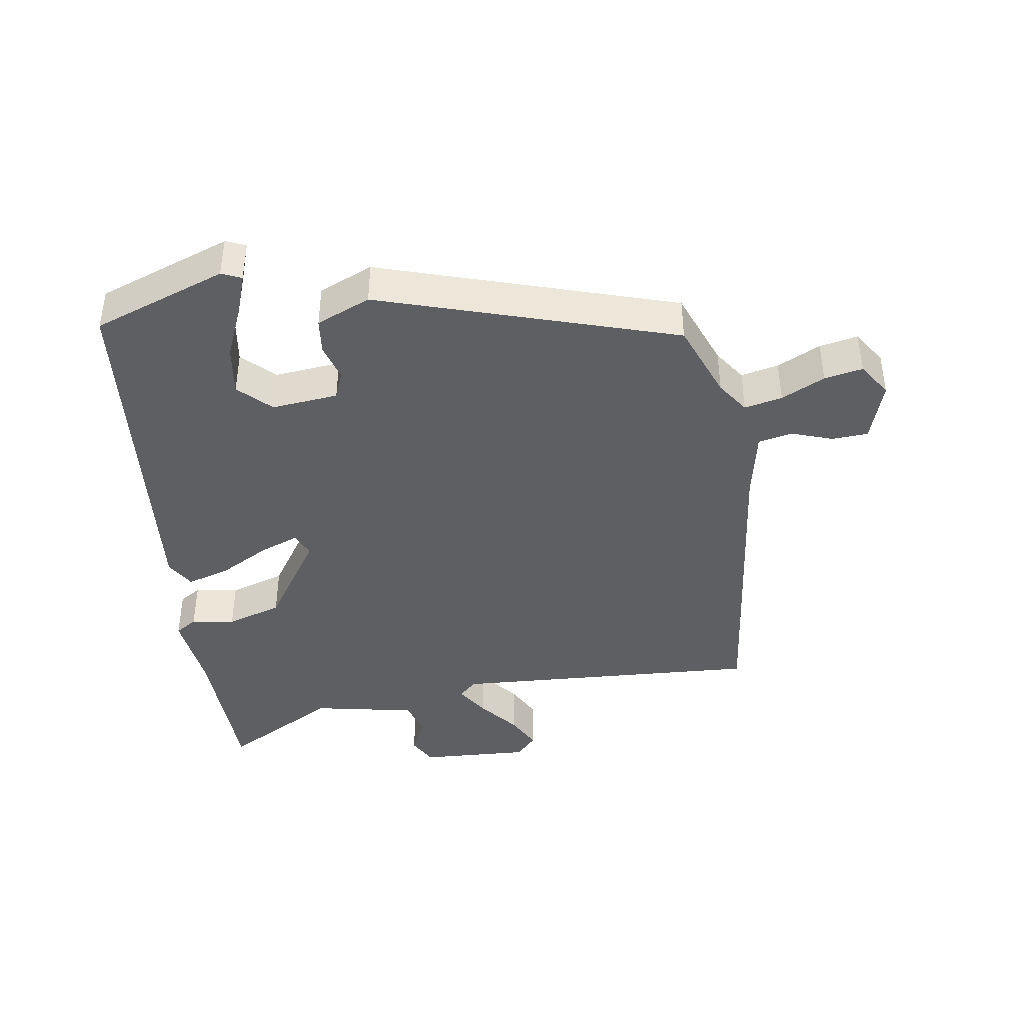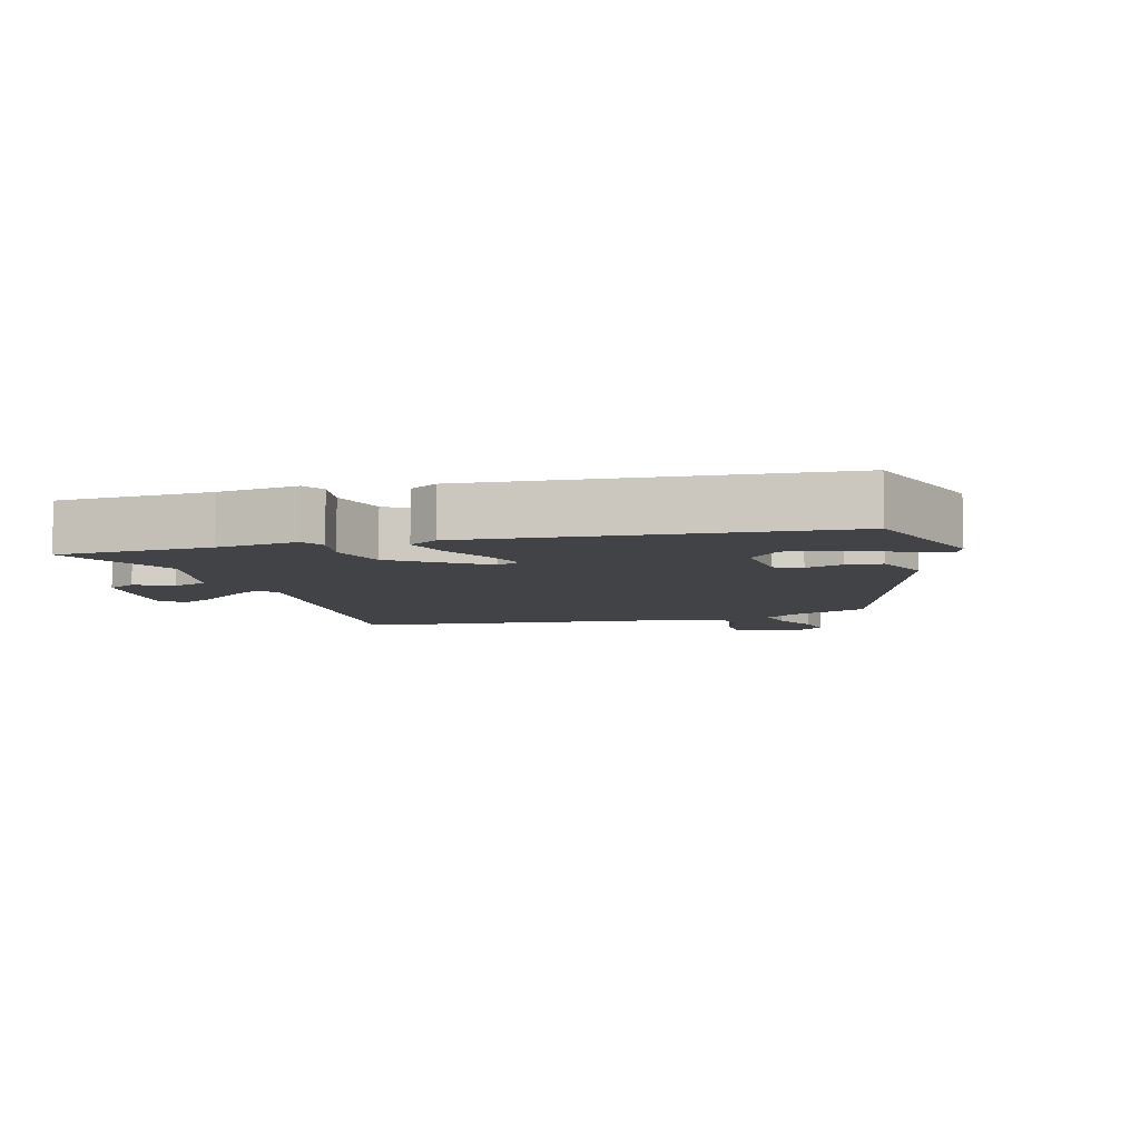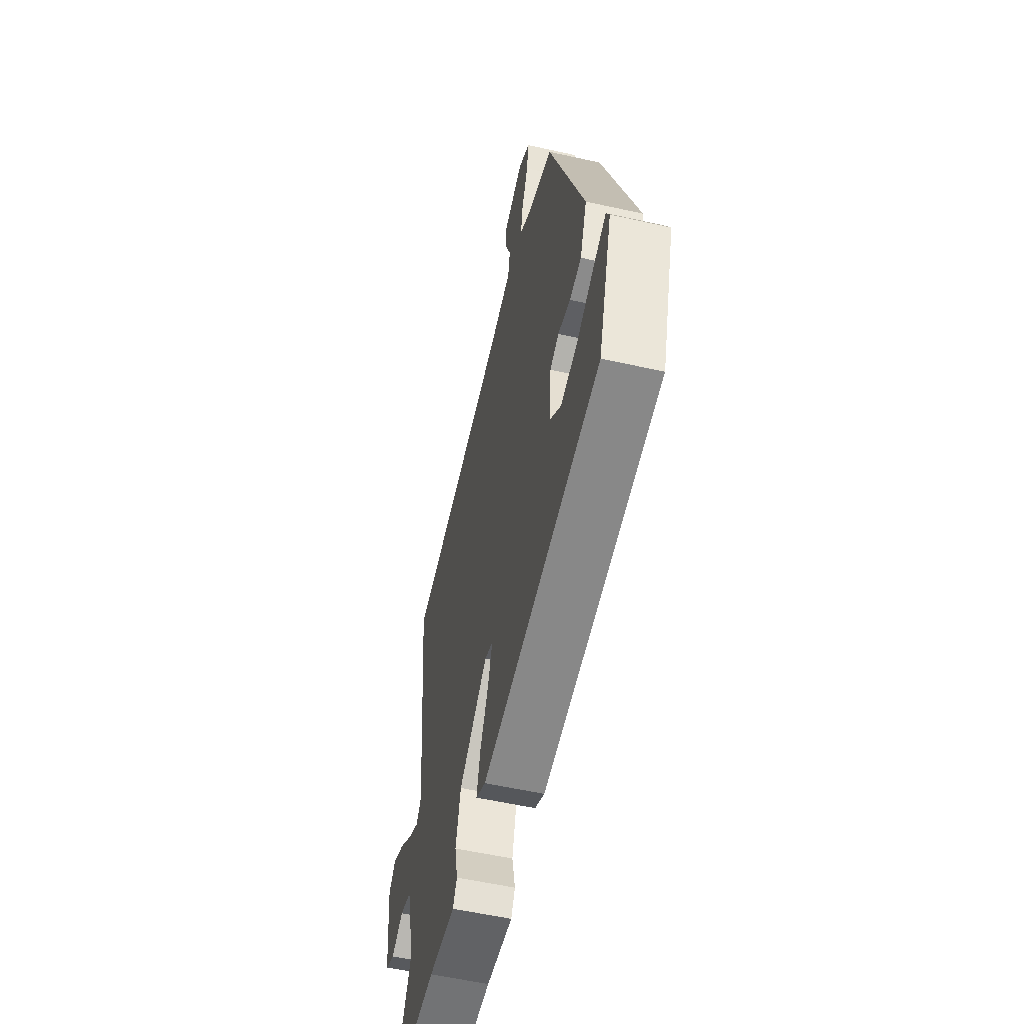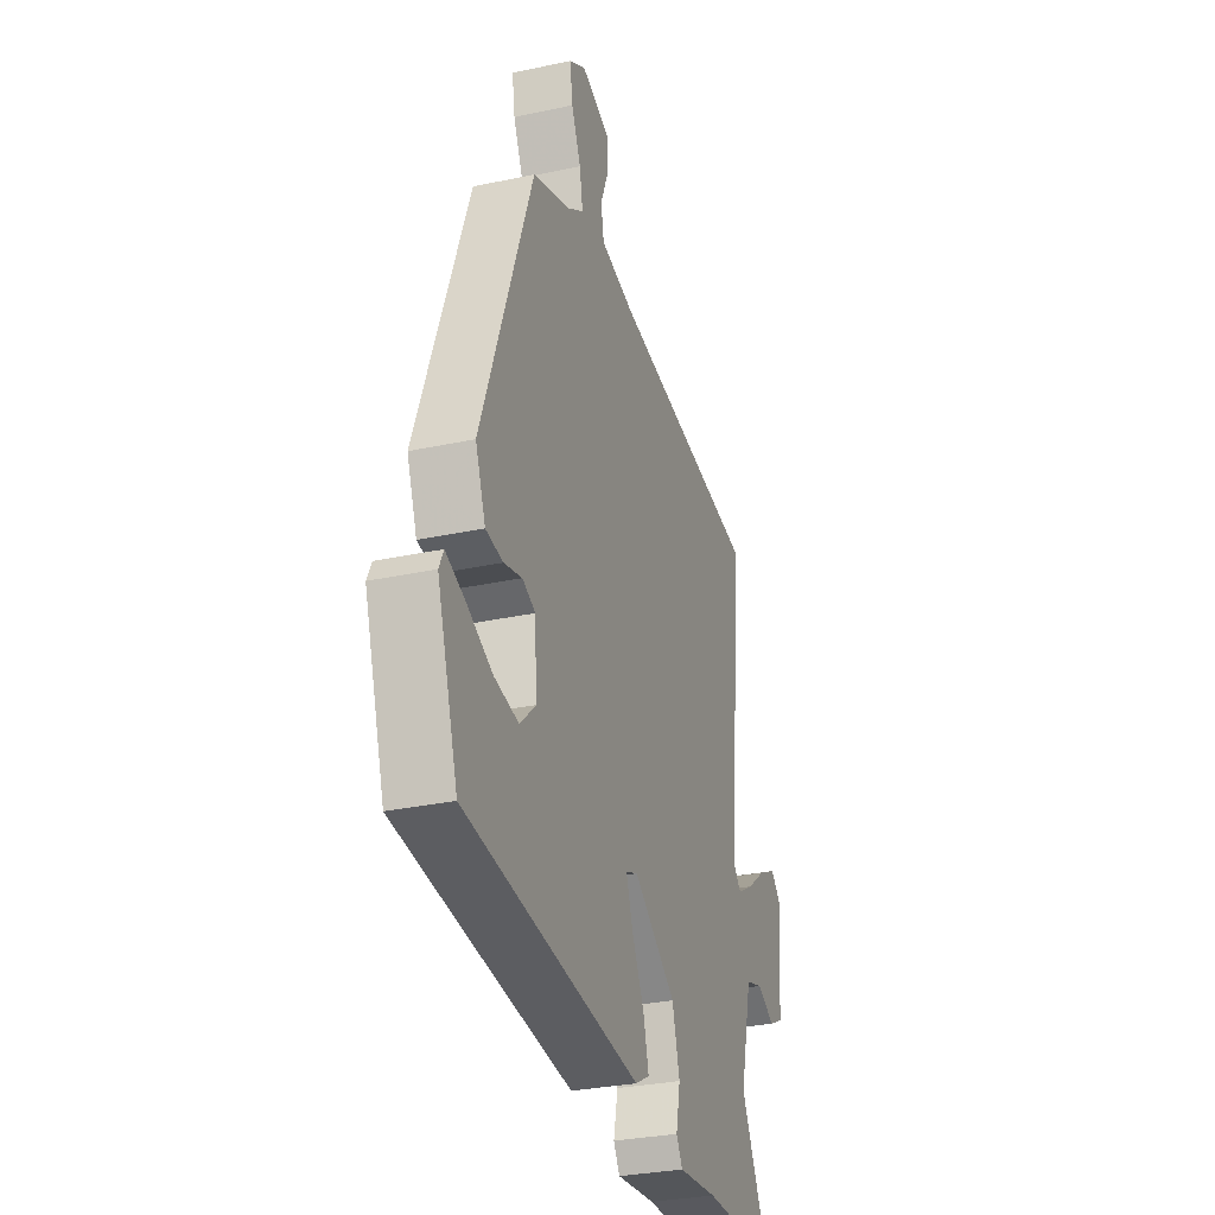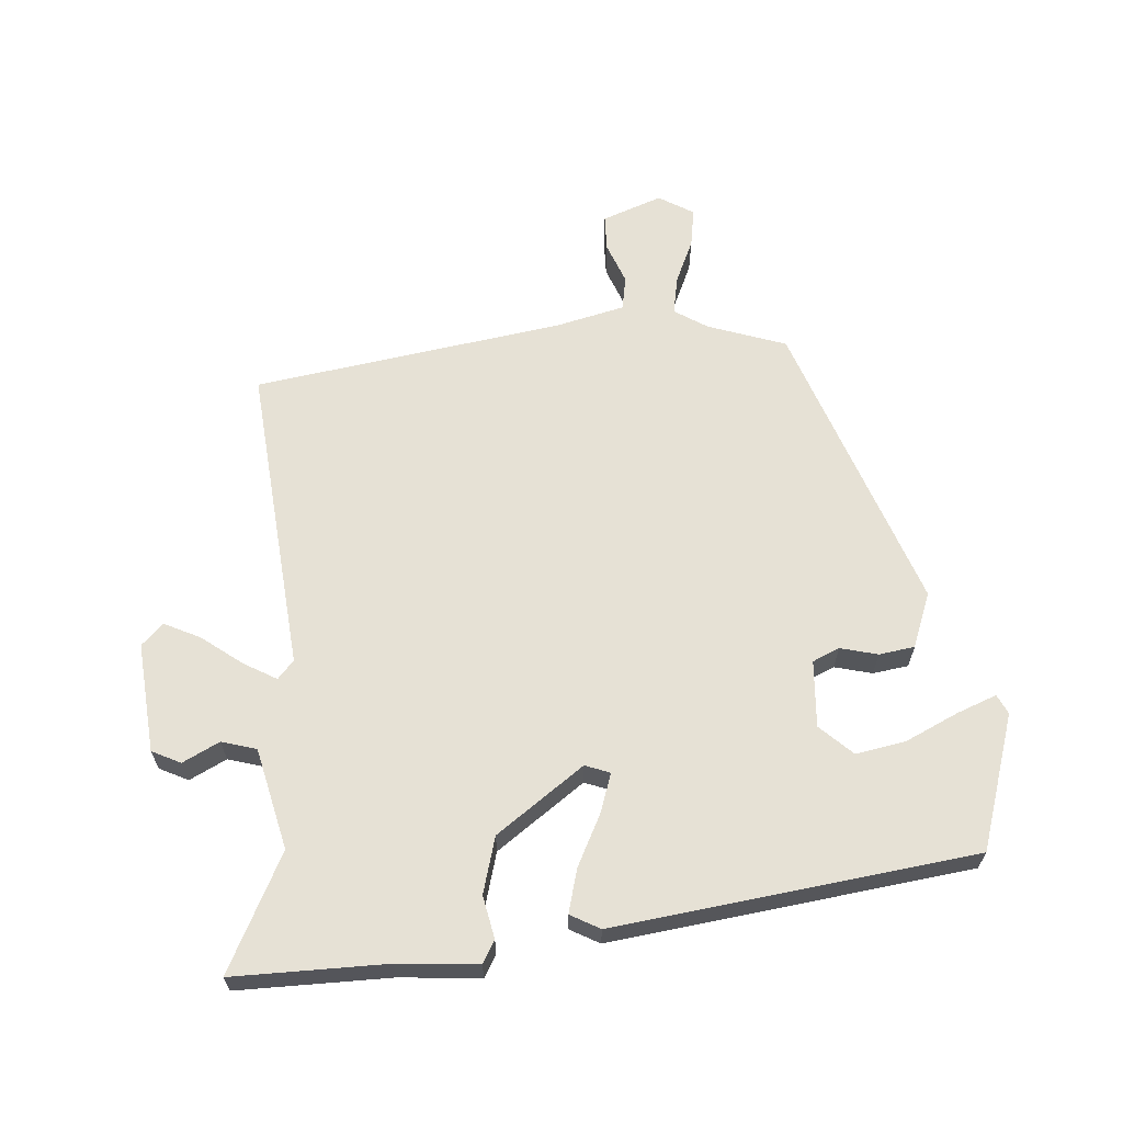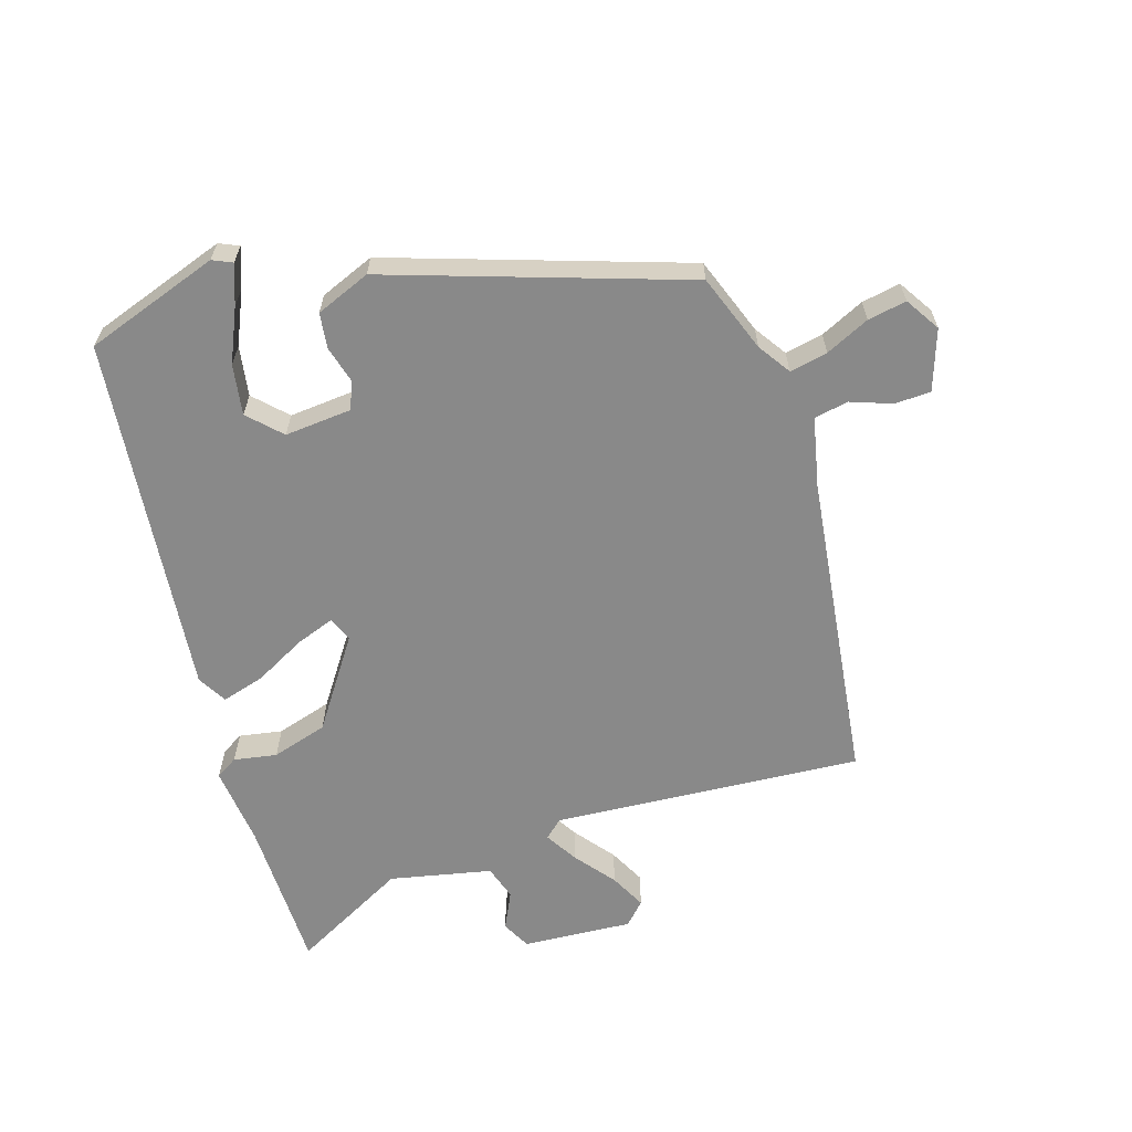
<metadata>
{"format":"obj","ext":"obj","renderer":"f3d","projection":"perspective","resolution":1024,"background":"white","views":[{"elev":-41.8,"azim":-79.0,"up":"+Y"},{"elev":-7.4,"azim":-162.2,"up":"+Y"},{"elev":-55.3,"azim":-103.3,"up":"+Z"},{"elev":-29.8,"azim":-72.4,"up":"+Z"},{"elev":64.3,"azim":175.8,"up":"+Y"},{"elev":-63.1,"azim":-71.2,"up":"+Y"}]}
</metadata>
<code>
v 0.509 0.07 0.416
v 0.465 0.07 -0.045
v 0.489 0.07 -0.072
v 0.538 0.07 -0.044
v 0.598 0.07 0.001
v 0.652 0.07 0.027
v 0.684 0.07 -0.005
v 0.669 0.07 -0.169
v 0.626 0.07 -0.19
v 0.571 0.07 -0.162
v 0.519 0.07 -0.177
v 0.483 0.07 -0.328
v 0.57 0.07 -0.502
v 0.341 0.07 -0.5
v 0.221 0.07 -0.51
v 0.202 0.07 -0.477
v 0.215 0.07 -0.413
v 0.192 0.07 -0.329
v 0.062 0.07 -0.235
v 0.025 0.07 -0.249
v 0.045 0.07 -0.308
v 0.083 0.07 -0.384
v 0.1 0.07 -0.449
v 0.056 0.07 -0.473
v -0.482 0.07 -0.403
v -0.546 0.07 -0.201
v -0.532 0.07 -0.172
v -0.473 0.07 -0.195
v -0.395 0.07 -0.232
v -0.32 0.07 -0.246
v -0.272 0.07 -0.201
v -0.278 0.07 -0.101
v -0.318 0.07 -0.083
v -0.374 0.07 -0.097
v -0.427 0.07 -0.089
v -0.458 0.07 -0.007
v -0.301 0.07 0.429
v -0.184 0.07 0.469
v -0.135 0.07 0.5
v -0.145 0.07 0.557
v -0.174 0.07 0.623
v -0.183 0.07 0.681
v -0.131 0.07 0.712
v -0.042 0.07 0.679
v -0.041 0.07 0.625
v -0.065 0.07 0.564
v -0.056 0.07 0.513
v 0.047 0.07 0.488
v 0.509 0 0.416
v 0.465 0 -0.045
v 0.489 0 -0.072
v 0.538 0 -0.044
v 0.598 0 0.001
v 0.652 0 0.027
v 0.684 0 -0.005
v 0.669 0 -0.169
v 0.626 0 -0.19
v 0.571 0 -0.162
v 0.519 0 -0.177
v 0.483 0 -0.328
v 0.57 0 -0.502
v 0.341 0 -0.5
v 0.221 0 -0.51
v 0.202 0 -0.477
v 0.215 0 -0.413
v 0.192 0 -0.329
v 0.062 0 -0.235
v 0.025 0 -0.249
v 0.045 0 -0.308
v 0.083 0 -0.384
v 0.1 0 -0.449
v 0.056 0 -0.473
v -0.482 0 -0.403
v -0.546 0 -0.201
v -0.532 0 -0.172
v -0.473 0 -0.195
v -0.395 0 -0.232
v -0.32 0 -0.246
v -0.272 0 -0.201
v -0.278 0 -0.101
v -0.318 0 -0.083
v -0.374 0 -0.097
v -0.427 0 -0.089
v -0.458 0 -0.007
v -0.301 0 0.429
v -0.184 0 0.469
v -0.135 0 0.5
v -0.145 0 0.557
v -0.174 0 0.623
v -0.183 0 0.681
v -0.131 0 0.712
v -0.042 0 0.679
v -0.041 0 0.625
v -0.065 0 0.564
v -0.056 0 0.513
v 0.047 0 0.488
f 43 44 45 46
f 43 46 47
f 40 41 42 43
f 39 40 43 47
f 38 39 47 48
f 33 34 35 36
f 32 33 36 37
f 31 32 37 38
f 26 27 28 29
f 24 25 26 29
f 24 29 30
f 21 22 23 24
f 20 21 24 30
f 19 20 30 31
f 14 15 16 17
f 12 13 14 17
f 11 12 17 18
f 7 8 9 10
f 7 10 11
f 4 5 6 7
f 3 4 7 11
f 2 3 11 18
f 19 31 38 48
f 18 19 48
f 1 2 18 48
f 94 93 92 91
f 95 94 91
f 91 90 89 88
f 95 91 88 87
f 96 95 87 86
f 84 83 82 81
f 85 84 81 80
f 86 85 80 79
f 77 76 75 74
f 77 74 73 72
f 78 77 72
f 72 71 70 69
f 78 72 69 68
f 79 78 68 67
f 65 64 63 62
f 65 62 61 60
f 66 65 60 59
f 58 57 56 55
f 59 58 55
f 55 54 53 52
f 59 55 52 51
f 66 59 51 50
f 96 86 79 67
f 96 67 66
f 96 66 50 49
f 1 49 50 2
f 2 50 51 3
f 3 51 52 4
f 4 52 53 5
f 5 53 54 6
f 6 54 55 7
f 7 55 56 8
f 8 56 57 9
f 9 57 58 10
f 10 58 59 11
f 11 59 60 12
f 12 60 61 13
f 13 61 62 14
f 14 62 63 15
f 15 63 64 16
f 16 64 65 17
f 17 65 66 18
f 18 66 67 19
f 19 67 68 20
f 20 68 69 21
f 21 69 70 22
f 22 70 71 23
f 23 71 72 24
f 24 72 73 25
f 25 73 74 26
f 26 74 75 27
f 27 75 76 28
f 28 76 77 29
f 29 77 78 30
f 30 78 79 31
f 31 79 80 32
f 32 80 81 33
f 33 81 82 34
f 34 82 83 35
f 35 83 84 36
f 36 84 85 37
f 37 85 86 38
f 38 86 87 39
f 39 87 88 40
f 40 88 89 41
f 41 89 90 42
f 42 90 91 43
f 43 91 92 44
f 44 92 93 45
f 45 93 94 46
f 46 94 95 47
f 47 95 96 48
f 48 96 49 1

</code>
